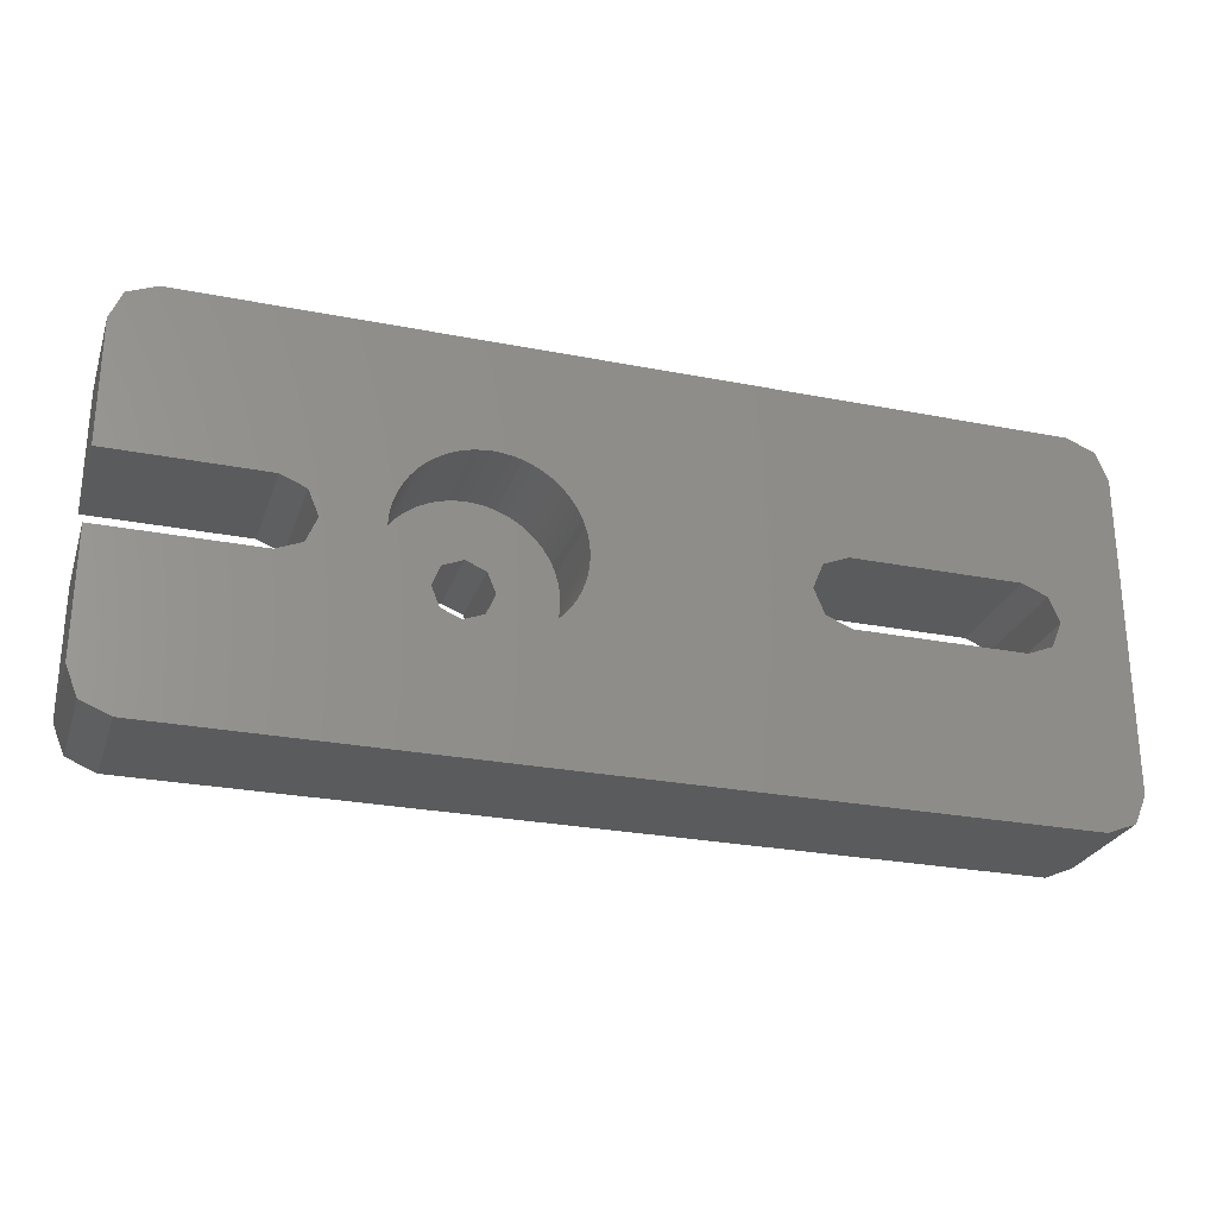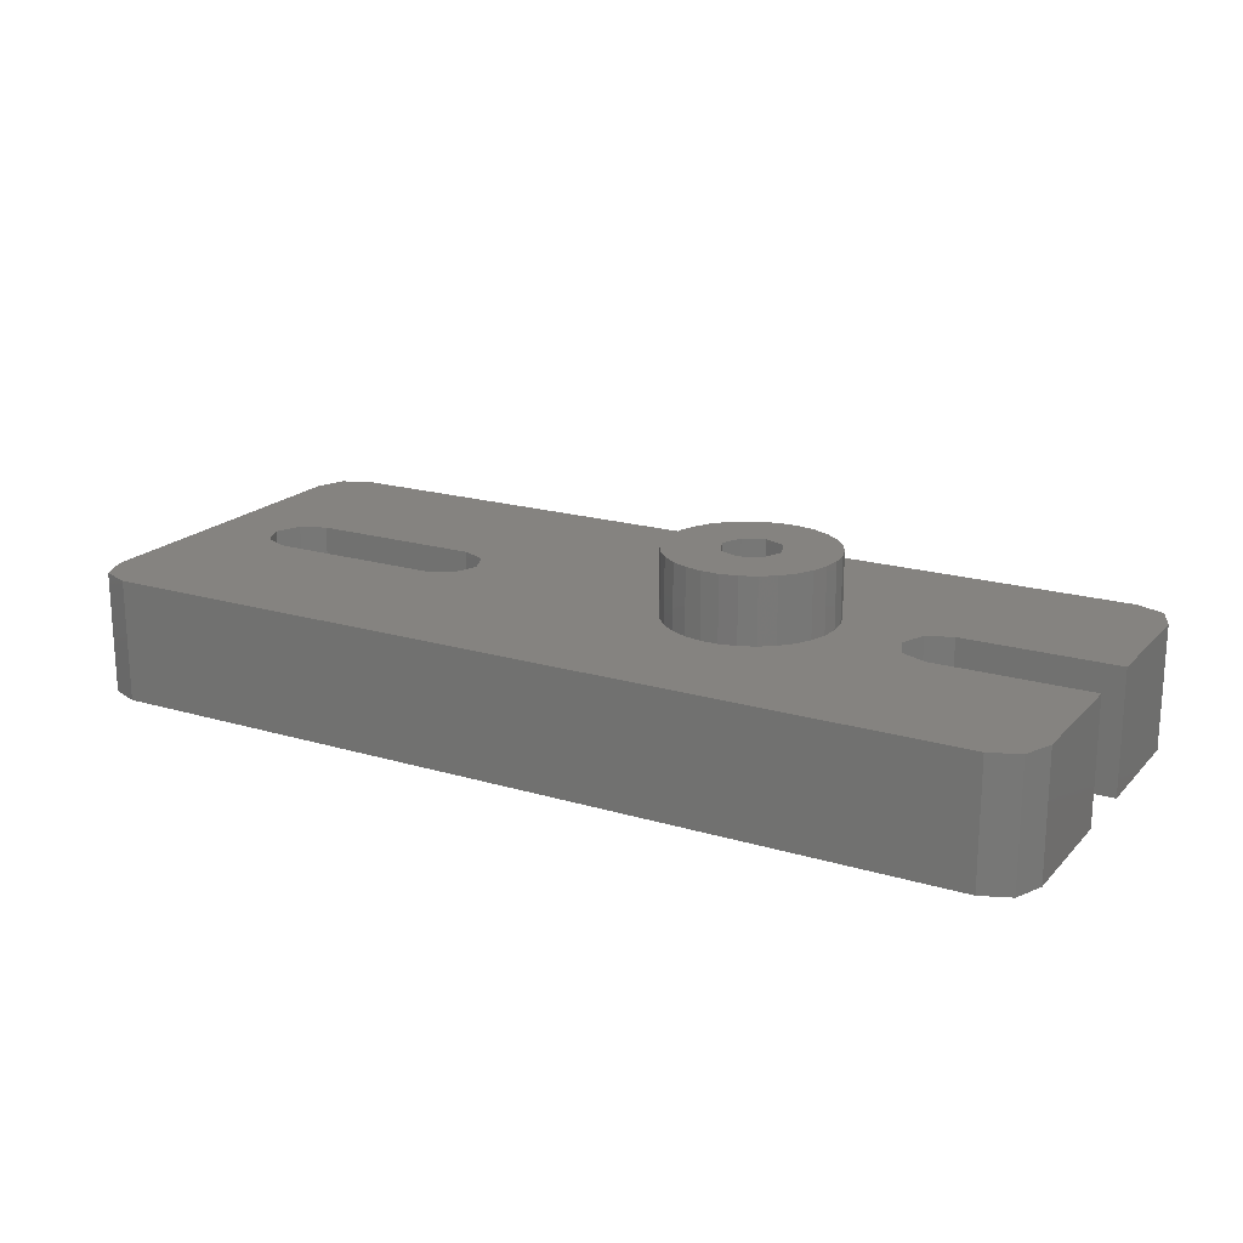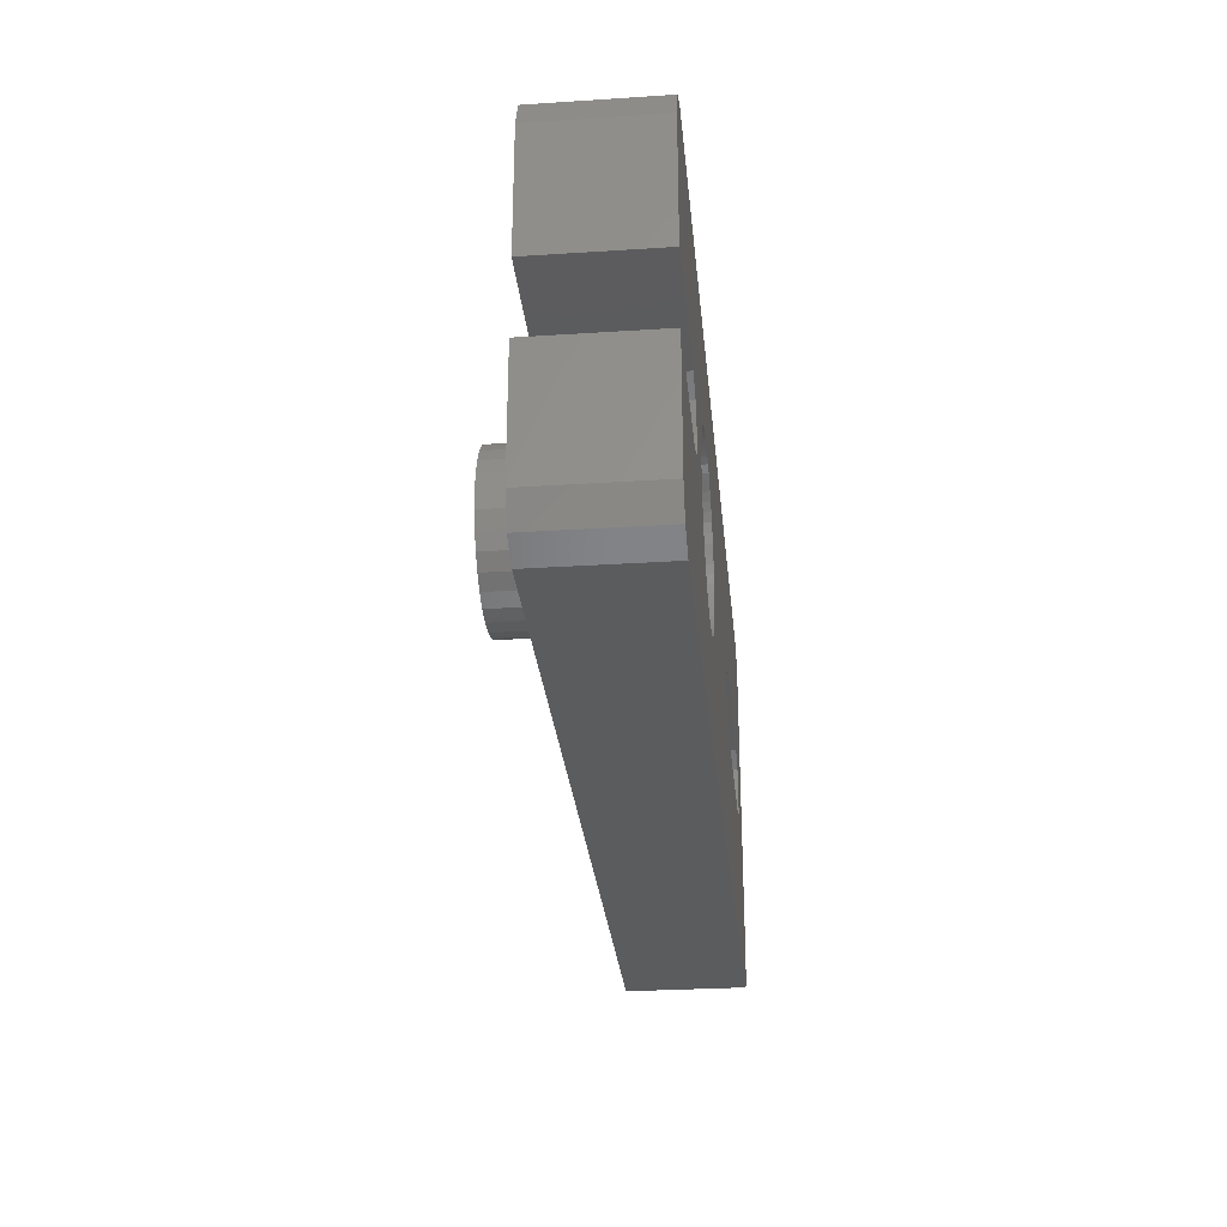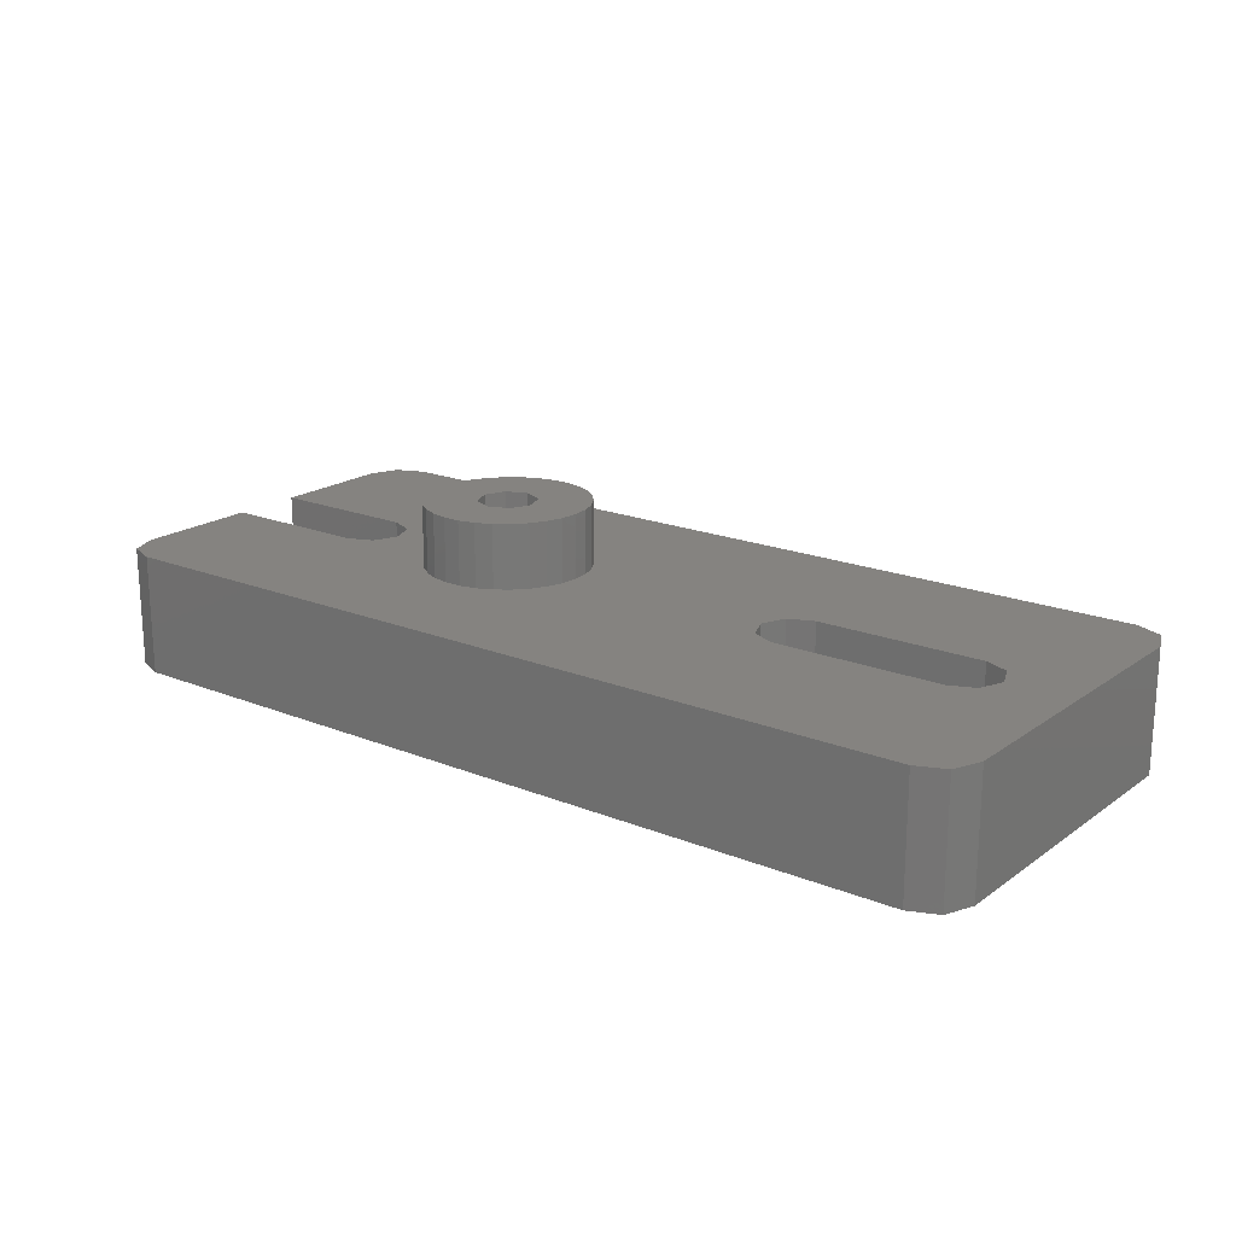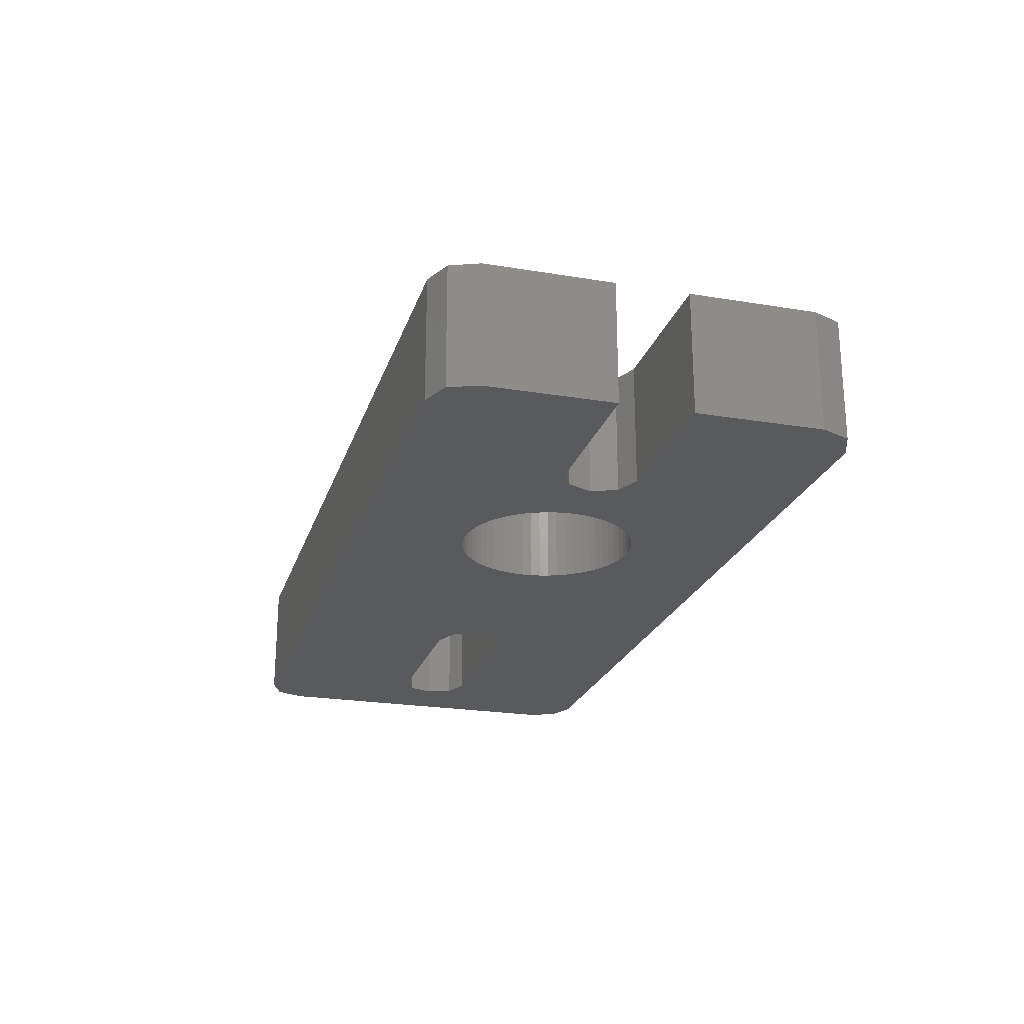
<metadata>
{"format":"stl","ext":"stl","renderer":"f3d","projection":"perspective","resolution":1024,"background":"white","views":[{"elev":-26.5,"azim":162.9,"up":"+Y"},{"elev":19.2,"azim":29.3,"up":"+Z"},{"elev":-29.0,"azim":95.5,"up":"+Y"},{"elev":19.1,"azim":-142.6,"up":"+Z"},{"elev":-23.0,"azim":74.2,"up":"+Z"}]}
</metadata>
<code>
# stl→obj: 254 verts, 512 faces
v 16.07 0 9.26
v 15.94 1.279 4.5
v 15.94 1.279 9.26
v 16.07 0 4.5
v 10.57 6.116 4.5
v 9.282 6.116 9.26
v 10.57 6.116 9.26
v 9.282 6.116 4.5
v 9.282 -6.116 4.5
v 10.57 -6.116 9.26
v 9.282 -6.116 9.26
v 10.57 -6.116 4.5
v 14.9 3.615 9.26
v 14.04 4.57 4.5
v 14.04 4.57 9.26
v 14.9 3.615 4.5
v 15.54 2.501 4.5
v 15.54 2.501 9.26
v 4.95 3.615 4.5
v 5.81 4.57 9.26
v 5.81 4.57 4.5
v 4.95 3.615 9.26
v 8.025 5.849 4.5
v 6.85 5.326 9.26
v 8.025 5.849 9.26
v 6.85 5.326 4.5
v 14.9 -3.615 9.26
v 15.54 -2.501 4.5
v 15.54 -2.501 9.26
v 14.9 -3.615 4.5
v 4.307 -2.501 4.5
v 3.909 -1.279 9.26
v 3.909 -1.279 4.5
v 4.307 -2.501 9.26
v 13 5.326 4.5
v 11.83 5.849 9.26
v 13 5.326 9.26
v 11.83 5.849 4.5
v 3.909 1.279 4.5
v 4.307 2.501 9.26
v 4.307 2.501 4.5
v 3.909 1.279 9.26
v 31.93 -14.92 -4.5
v 34.92 -11.92 -4.5
v 34.05 -14.04 -4.5
v 23.5 -2.65 -4.5
v 34.92 -2.65 -4.5
v 14.34 -4.905 -4.5
v 16.38 -1.372 -4.5
v 20.84 0 -4.5
v 21.62 -1.874 -4.5
v 14.83 -4.416 -4.5
v 16.49 -0.6899 -4.5
v 16.52 0 -4.5
v 16.2 -2.04 -4.5
v 15.95 -2.684 -4.5
v 15.64 -3.3 -4.5
v 15.26 -3.879 -4.5
v 13.8 -5.34 -4.5
v 13.22 -5.716 -4.5
v 12.61 -6.029 -4.5
v 11.96 -6.277 -4.5
v 11.3 -6.456 -4.5
v 10.61 -6.564 -4.5
v 9.925 -6.6 -4.5
v 9.235 -6.564 -4.5
v -31.93 -14.92 -4.5
v 8.553 -6.456 -4.5
v 3.361 -0.6899 -4.5
v -11.96 0 -4.5
v 3.325 0 -4.5
v 3.469 -1.372 -4.5
v 3.648 -2.04 -4.5
v -12.73 -1.874 -4.5
v 3.896 -2.684 -4.5
v 4.209 -3.3 -4.5
v 4.585 -3.879 -4.5
v 5.02 -4.416 -4.5
v 5.509 -4.905 -4.5
v 6.046 -5.34 -4.5
v -14.61 -2.65 -4.5
v 6.625 -5.716 -4.5
v 7.241 -6.029 -4.5
v 7.885 -6.277 -4.5
v -27.3 -2.65 -4.5
v -34.92 -11.92 -4.5
v -29.18 -1.874 -4.5
v 23.5 2.65 -4.5
v 34.92 11.92 -4.5
v 34.92 2.65 -4.5
v 31.93 14.92 -4.5
v 34.05 14.04 -4.5
v 14.83 4.416 -4.5
v 21.62 1.874 -4.5
v 16.49 0.6899 -4.5
v 16.38 1.372 -4.5
v 16.2 2.04 -4.5
v 15.95 2.684 -4.5
v 15.64 3.3 -4.5
v 15.26 3.879 -4.5
v 14.34 4.905 -4.5
v 13.8 5.34 -4.5
v 13.22 5.716 -4.5
v 12.61 6.029 -4.5
v 11.96 6.277 -4.5
v 11.3 6.456 -4.5
v 10.61 6.564 -4.5
v 9.925 6.6 -4.5
v 9.235 6.564 -4.5
v -31.93 14.92 -4.5
v 8.553 6.456 -4.5
v 7.885 6.277 -4.5
v 3.361 0.6899 -4.5
v 3.469 1.372 -4.5
v 3.648 2.04 -4.5
v -12.73 1.874 -4.5
v 3.896 2.684 -4.5
v 4.209 3.3 -4.5
v 4.585 3.879 -4.5
v 5.02 4.416 -4.5
v 5.509 4.905 -4.5
v 6.046 5.34 -4.5
v -14.61 2.65 -4.5
v 6.625 5.716 -4.5
v 7.241 6.029 -4.5
v -27.3 2.65 -4.5
v -34.92 11.92 -4.5
v -29.18 1.874 -4.5
v -29.95 0 -4.5
v -34.05 -14.04 -4.5
v -34.05 14.04 -4.5
v 3.775 0 4.5
v 3.775 0 9.26
v 12.12 0 9.26
v 15.94 -1.279 9.26
v 11.48 1.556 9.26
v 11.48 -1.556 9.26
v 14.04 -4.57 9.26
v 9.925 2.2 9.26
v 8.369 1.556 9.26
v 13 -5.326 9.26
v 11.83 -5.849 9.26
v 9.925 -2.2 9.26
v 8.025 -5.849 9.26
v 8.369 -1.556 9.26
v 7.725 0 9.26
v 6.85 -5.326 9.26
v 5.81 -4.57 9.26
v 4.95 -3.615 9.26
v 11.83 -5.849 4.5
v 13 -5.326 4.5
v 14.04 -4.57 4.5
v 5.81 -4.57 4.5
v 6.85 -5.326 4.5
v 8.025 -5.849 4.5
v 4.95 -3.615 4.5
v 15.94 -1.279 4.5
v -34.92 11.92 4.5
v -34.92 -11.92 4.5
v 31.93 14.92 4.5
v 34.92 11.92 4.5
v 34.05 14.04 4.5
v 23.5 2.65 4.5
v 34.92 2.65 4.5
v 20.84 0 4.5
v 21.62 1.874 4.5
v -31.93 14.92 4.5
v -11.96 0 4.5
v -12.73 1.874 4.5
v -14.61 2.65 4.5
v -27.3 2.65 4.5
v -29.18 1.874 4.5
v 23.5 -2.65 4.5
v 34.92 -11.92 4.5
v 34.92 -2.65 4.5
v 31.93 -14.92 4.5
v 34.05 -14.04 4.5
v 21.62 -1.874 4.5
v -31.93 -14.92 4.5
v -12.73 -1.874 4.5
v -14.61 -2.65 4.5
v -27.3 -2.65 4.5
v -29.18 -1.874 4.5
v -29.95 0 4.5
v -34.05 14.04 4.5
v -34.05 -14.04 4.5
v 12.12 0 2.5
v 11.48 1.556 2.5
v 8.369 1.556 2.5
v 7.725 0 2.5
v 9.925 2.2 2.5
v 11.48 -1.556 2.5
v 9.925 -2.2 2.5
v 8.369 -1.556 2.5
v 16.2 2.04 2.5
v 16.38 1.372 2.5
v 16.49 0.6899 2.5
v 16.52 0 2.5
v 3.325 0 2.5
v 3.361 0.6899 2.5
v 10.61 6.564 2.5
v 9.925 6.6 2.5
v 14.34 4.905 2.5
v 14.83 4.416 2.5
v 6.046 5.34 2.5
v 5.509 4.905 2.5
v 7.885 6.277 2.5
v 7.241 6.029 2.5
v 5.02 -4.416 2.5
v 4.585 -3.879 2.5
v 15.95 2.684 2.5
v 13.22 5.716 2.5
v 12.61 6.029 2.5
v 13.8 5.34 2.5
v 4.209 3.3 2.5
v 4.585 3.879 2.5
v 5.02 4.416 2.5
v 6.625 5.716 2.5
v 15.95 -2.684 2.5
v 15.64 -3.3 2.5
v 11.3 -6.456 2.5
v 11.96 -6.277 2.5
v 14.83 -4.416 2.5
v 14.34 -4.905 2.5
v 16.38 -1.372 2.5
v 16.2 -2.04 2.5
v 7.241 -6.029 2.5
v 7.885 -6.277 2.5
v 6.046 -5.34 2.5
v 6.625 -5.716 2.5
v 15.64 3.3 2.5
v 15.26 3.879 2.5
v 11.96 6.277 2.5
v 11.3 6.456 2.5
v 3.896 2.684 2.5
v 3.469 1.372 2.5
v 3.648 2.04 2.5
v 9.235 6.564 2.5
v 8.553 6.456 2.5
v 9.925 -6.6 2.5
v 10.61 -6.564 2.5
v 12.61 -6.029 2.5
v 13.22 -5.716 2.5
v 13.8 -5.34 2.5
v 15.26 -3.879 2.5
v 8.553 -6.456 2.5
v 9.235 -6.564 2.5
v 5.509 -4.905 2.5
v 4.209 -3.3 2.5
v 3.896 -2.684 2.5
v 3.648 -2.04 2.5
v 3.469 -1.372 2.5
v 3.361 -0.6899 2.5
v 16.49 -0.6899 2.5
f 1 2 3
f 2 1 4
f 5 6 7
f 6 5 8
f 9 10 11
f 10 9 12
f 13 14 15
f 14 13 16
f 3 17 18
f 17 3 2
f 19 20 21
f 20 19 22
f 23 24 25
f 24 23 26
f 27 28 29
f 28 27 30
f 31 32 33
f 32 31 34
f 18 16 13
f 16 18 17
f 35 36 37
f 36 35 38
f 38 7 36
f 7 38 5
f 14 37 15
f 37 14 35
f 39 40 41
f 40 39 42
f 43 44 45
f 46 44 43
f 44 46 47
f 48 46 43
f 49 50 51
f 52 46 48
f 50 53 54
f 50 49 53
f 51 55 49
f 51 56 55
f 51 57 56
f 51 58 57
f 51 52 58
f 46 52 51
f 43 59 48
f 43 60 59
f 43 61 60
f 43 62 61
f 43 63 62
f 43 64 63
f 43 65 64
f 43 66 65
f 67 66 43
f 66 67 68
f 69 70 71
f 72 70 69
f 73 70 72
f 74 73 75
f 74 75 76
f 74 76 77
f 74 77 78
f 74 78 79
f 74 79 80
f 81 80 82
f 67 82 83
f 67 83 84
f 68 67 84
f 73 74 70
f 80 81 74
f 82 67 81
f 85 86 87
f 86 85 67
f 81 67 85
f 88 89 90
f 89 91 92
f 89 88 91
f 93 88 94
f 95 50 54
f 96 50 95
f 50 96 94
f 97 94 96
f 98 94 97
f 99 94 98
f 100 94 99
f 93 94 100
f 88 93 101
f 88 101 91
f 102 91 101
f 103 91 102
f 104 91 103
f 105 91 104
f 106 91 105
f 107 91 106
f 108 91 107
f 109 91 108
f 110 109 111
f 110 111 112
f 70 113 71
f 70 114 113
f 70 115 114
f 116 115 70
f 115 116 117
f 117 116 118
f 118 116 119
f 119 116 120
f 120 116 121
f 121 116 122
f 123 122 116
f 122 123 124
f 110 124 123
f 124 110 125
f 125 110 112
f 110 123 126
f 109 110 91
f 127 126 128
f 127 128 129
f 87 86 129
f 86 67 130
f 127 129 86
f 126 127 110
f 110 127 131
f 41 22 19
f 22 41 40
f 132 42 39
f 42 132 133
f 134 1 3
f 134 3 18
f 1 134 135
f 136 18 13
f 135 134 29
f 136 13 15
f 137 29 134
f 136 15 37
f 29 137 27
f 27 137 138
f 136 37 36
f 18 136 134
f 139 36 7
f 36 139 136
f 6 139 7
f 25 139 6
f 139 25 140
f 24 140 25
f 20 140 24
f 138 137 141
f 141 137 142
f 143 142 137
f 142 143 10
f 143 11 10
f 144 143 145
f 143 144 11
f 34 145 146
f 22 140 20
f 145 147 144
f 40 140 22
f 145 148 147
f 140 40 146
f 145 149 148
f 42 146 40
f 145 34 149
f 133 146 42
f 146 32 34
f 146 133 32
f 26 20 24
f 20 26 21
f 8 25 6
f 25 8 23
f 12 142 10
f 142 12 150
f 151 138 141
f 138 151 152
f 153 147 148
f 147 153 154
f 155 11 144
f 11 155 9
f 153 149 156
f 149 153 148
f 33 133 132
f 133 33 32
f 150 141 142
f 141 150 151
f 138 30 27
f 30 138 152
f 29 157 135
f 157 29 28
f 154 144 147
f 144 154 155
f 156 34 31
f 34 156 149
f 135 4 1
f 4 135 157
f 86 158 127
f 158 86 159
f 160 161 162
f 163 161 160
f 161 163 164
f 14 163 160
f 2 165 166
f 163 14 166
f 165 2 4
f 166 17 2
f 166 16 17
f 166 14 16
f 160 35 14
f 160 38 35
f 160 5 38
f 160 8 5
f 167 8 160
f 39 168 132
f 169 39 41
f 169 41 19
f 169 19 21
f 170 21 26
f 167 26 23
f 8 167 23
f 39 169 168
f 21 170 169
f 26 167 170
f 171 158 172
f 158 171 167
f 170 167 171
f 173 174 175
f 174 176 177
f 174 173 176
f 152 173 178
f 157 165 4
f 165 157 178
f 28 178 157
f 30 178 28
f 152 178 30
f 173 152 176
f 151 176 152
f 150 176 151
f 12 176 150
f 9 176 12
f 179 9 155
f 168 33 132
f 180 33 168
f 33 180 31
f 31 180 156
f 156 180 153
f 181 153 180
f 153 181 154
f 179 154 181
f 154 179 155
f 179 181 182
f 9 179 176
f 159 182 183
f 159 183 184
f 172 158 184
f 158 167 185
f 159 184 158
f 182 159 179
f 179 159 186
f 67 176 179
f 176 67 43
f 130 159 86
f 159 130 186
f 127 185 131
f 185 127 158
f 110 185 167
f 185 110 131
f 91 167 160
f 167 91 110
f 43 177 176
f 177 43 45
f 130 179 186
f 179 130 67
f 92 160 162
f 160 92 91
f 164 89 161
f 89 164 90
f 174 47 175
f 47 174 44
f 177 44 174
f 44 177 45
f 161 92 162
f 92 161 89
f 187 136 188
f 136 187 134
f 146 189 140
f 189 146 190
f 191 136 139
f 136 191 188
f 189 139 140
f 139 189 191
f 192 143 137
f 143 192 193
f 145 190 146
f 190 145 194
f 192 134 187
f 134 192 137
f 193 145 143
f 145 193 194
f 96 195 97
f 195 96 196
f 54 197 95
f 197 54 198
f 199 113 200
f 113 199 71
f 108 201 202
f 201 108 107
f 93 203 101
f 203 93 204
f 121 205 206
f 205 121 122
f 125 207 208
f 207 125 112
f 209 77 210
f 77 209 78
f 97 211 98
f 211 97 195
f 104 212 213
f 212 104 103
f 102 203 214
f 203 102 101
f 215 119 216
f 119 215 118
f 216 120 217
f 120 216 119
f 122 218 205
f 218 122 124
f 57 219 56
f 219 57 220
f 62 221 222
f 221 62 63
f 48 223 52
f 223 48 224
f 55 225 49
f 225 55 226
f 84 227 228
f 227 84 83
f 82 229 230
f 229 82 80
f 98 231 99
f 231 98 211
f 100 204 93
f 204 100 232
f 99 232 100
f 232 99 231
f 106 233 234
f 233 106 105
f 107 234 201
f 234 107 106
f 103 214 212
f 214 103 102
f 217 121 206
f 121 217 120
f 235 118 215
f 118 235 117
f 236 115 237
f 115 236 114
f 200 114 236
f 114 200 113
f 124 208 218
f 208 124 125
f 109 202 238
f 202 109 108
f 112 239 207
f 239 112 111
f 111 238 239
f 238 111 109
f 64 240 241
f 240 64 65
f 63 241 221
f 241 63 64
f 60 242 243
f 242 60 61
f 48 244 224
f 244 48 59
f 59 243 244
f 243 59 60
f 52 245 58
f 245 52 223
f 58 220 57
f 220 58 245
f 66 246 247
f 246 66 68
f 248 78 209
f 78 248 79
f 65 247 240
f 247 65 66
f 80 248 229
f 248 80 79
f 249 75 250
f 75 249 76
f 251 72 252
f 72 251 73
f 253 71 199
f 71 253 69
f 250 73 251
f 73 250 75
f 95 196 96
f 196 95 197
f 105 213 233
f 213 105 104
f 187 198 254
f 187 254 225
f 198 187 197
f 187 225 226
f 197 187 196
f 187 226 219
f 196 187 195
f 192 219 220
f 195 187 211
f 192 220 245
f 188 211 187
f 192 245 223
f 211 188 231
f 192 223 224
f 231 188 232
f 192 224 244
f 232 188 204
f 192 244 243
f 204 188 203
f 192 243 242
f 203 188 214
f 214 188 212
f 193 242 222
f 219 192 187
f 193 222 221
f 193 221 241
f 193 241 240
f 242 193 192
f 247 193 240
f 246 193 247
f 228 193 246
f 227 193 228
f 193 227 194
f 230 194 227
f 212 188 213
f 191 213 188
f 213 191 233
f 233 191 234
f 234 191 201
f 191 202 201
f 191 238 202
f 191 239 238
f 208 191 189
f 191 207 239
f 235 189 190
f 229 194 230
f 191 208 207
f 248 194 229
f 189 218 208
f 209 194 248
f 189 205 218
f 210 194 209
f 189 206 205
f 249 194 210
f 189 217 206
f 250 194 249
f 189 216 217
f 194 250 190
f 189 215 216
f 251 190 250
f 189 235 215
f 252 190 251
f 190 237 235
f 253 190 252
f 190 236 237
f 199 190 253
f 190 200 236
f 190 199 200
f 237 117 235
f 117 237 115
f 61 222 242
f 222 61 62
f 56 226 55
f 226 56 219
f 49 254 53
f 254 49 225
f 53 198 54
f 198 53 254
f 68 228 246
f 228 68 84
f 83 230 227
f 230 83 82
f 210 76 249
f 76 210 77
f 252 69 253
f 69 252 72
f 94 163 166
f 163 94 88
f 88 164 163
f 164 88 90
f 47 173 175
f 173 47 46
f 46 178 173
f 178 46 51
f 178 50 165
f 50 178 51
f 165 94 166
f 94 165 50
f 70 169 116
f 169 70 168
f 184 128 172
f 128 184 129
f 81 182 181
f 182 81 85
f 126 170 171
f 170 126 123
f 123 169 170
f 169 123 116
f 128 171 172
f 171 128 126
f 74 181 180
f 181 74 81
f 74 168 70
f 168 74 180
f 183 129 184
f 129 183 87
f 85 183 182
f 183 85 87

</code>
